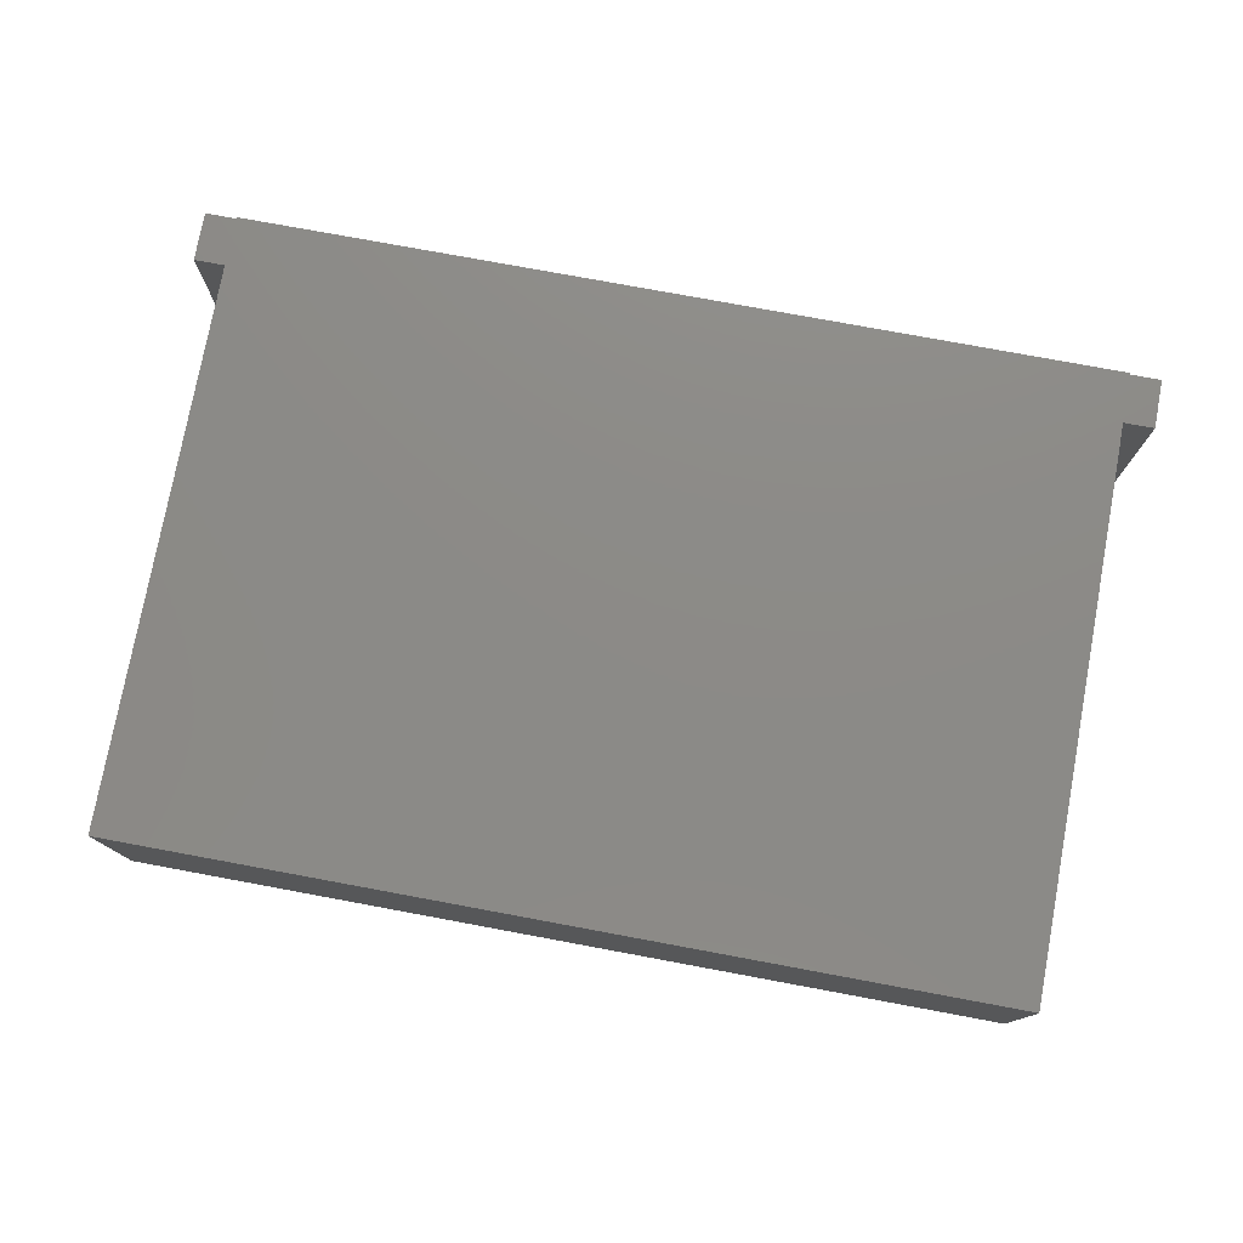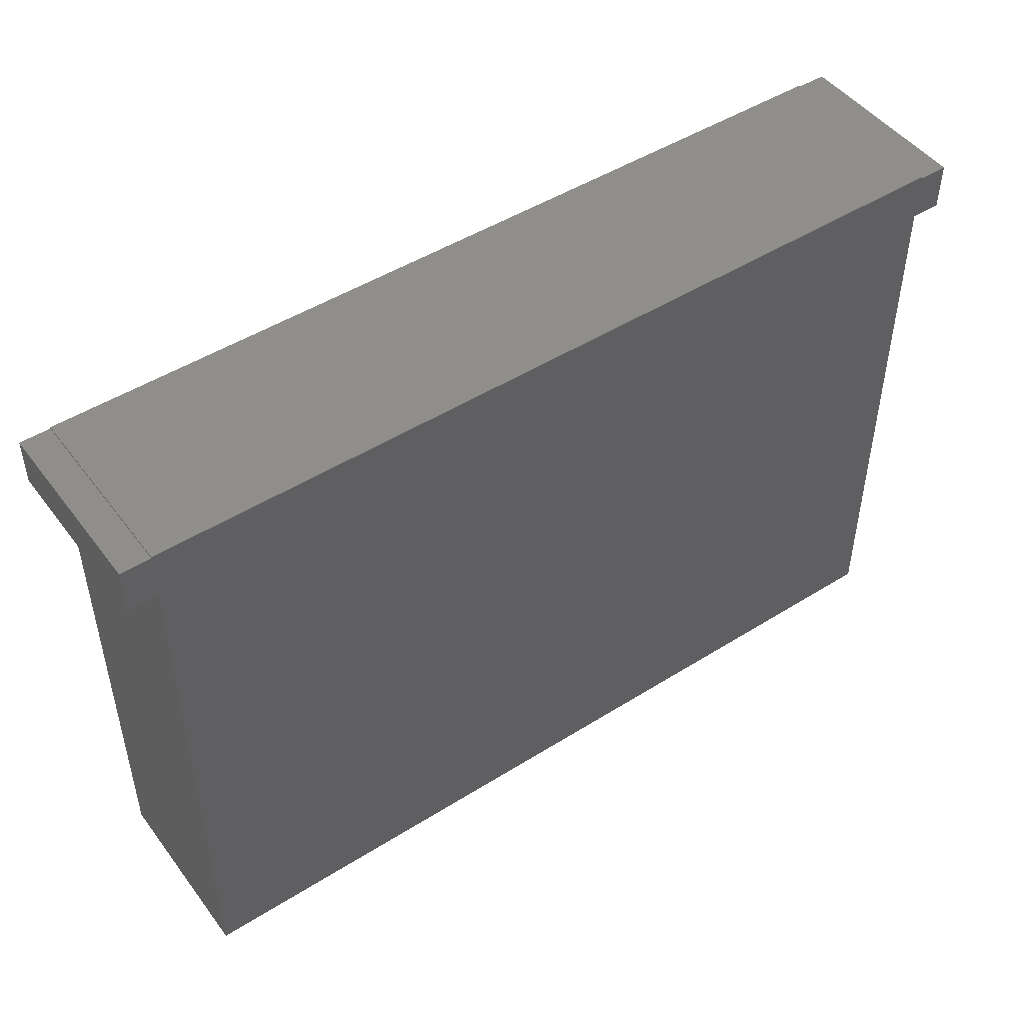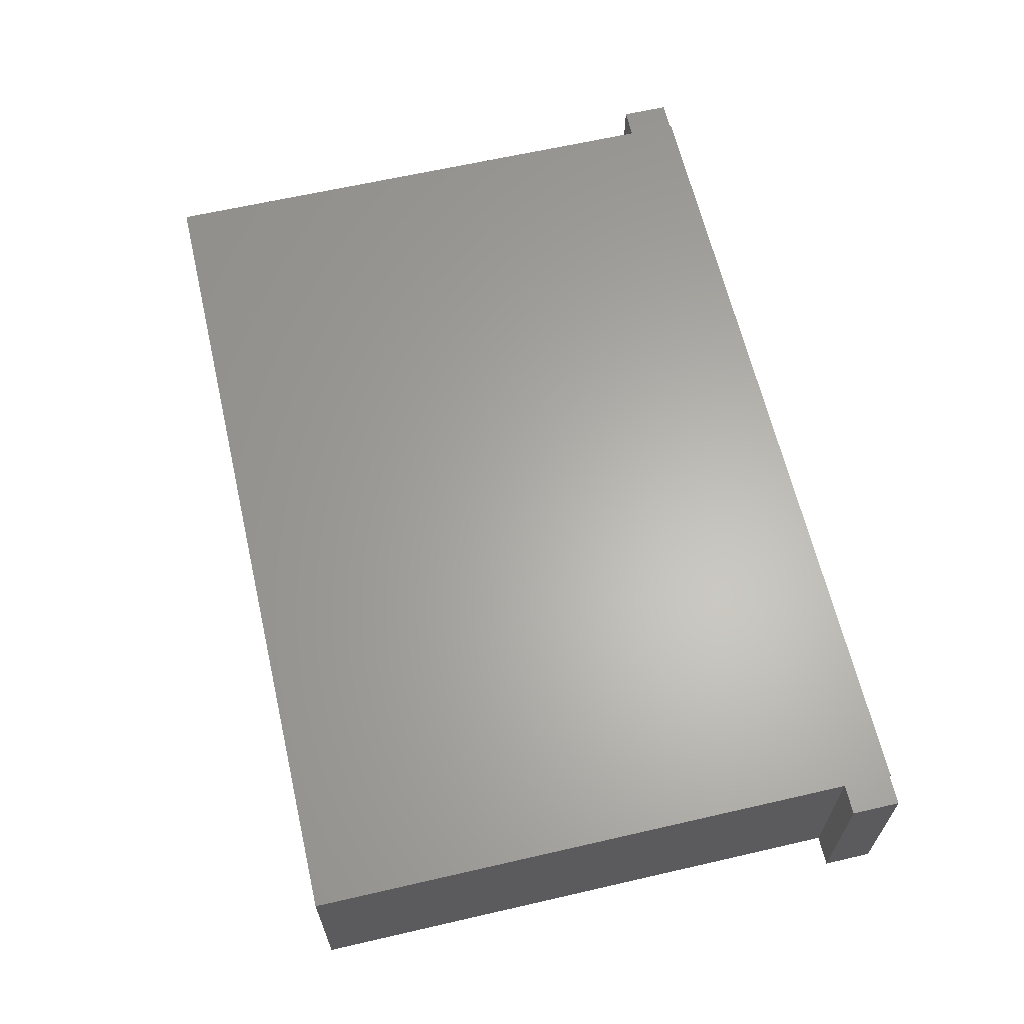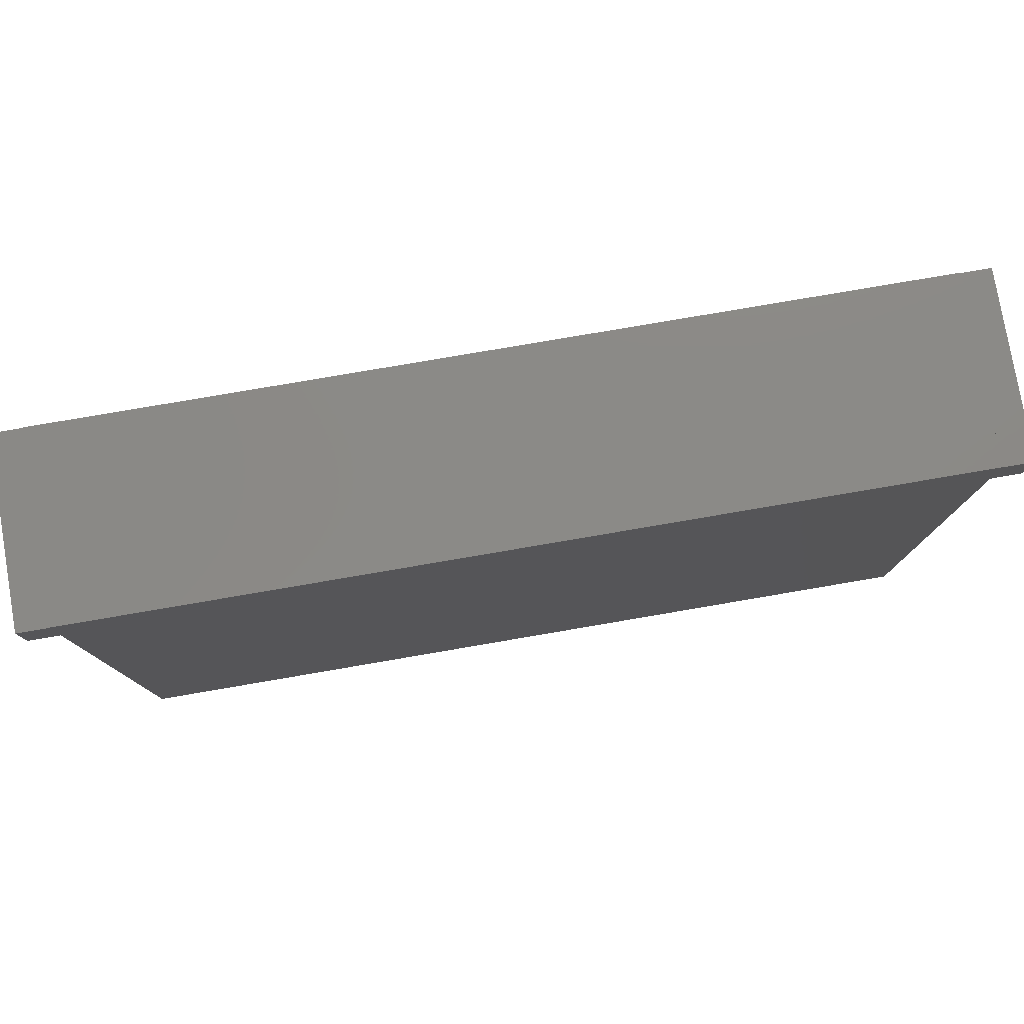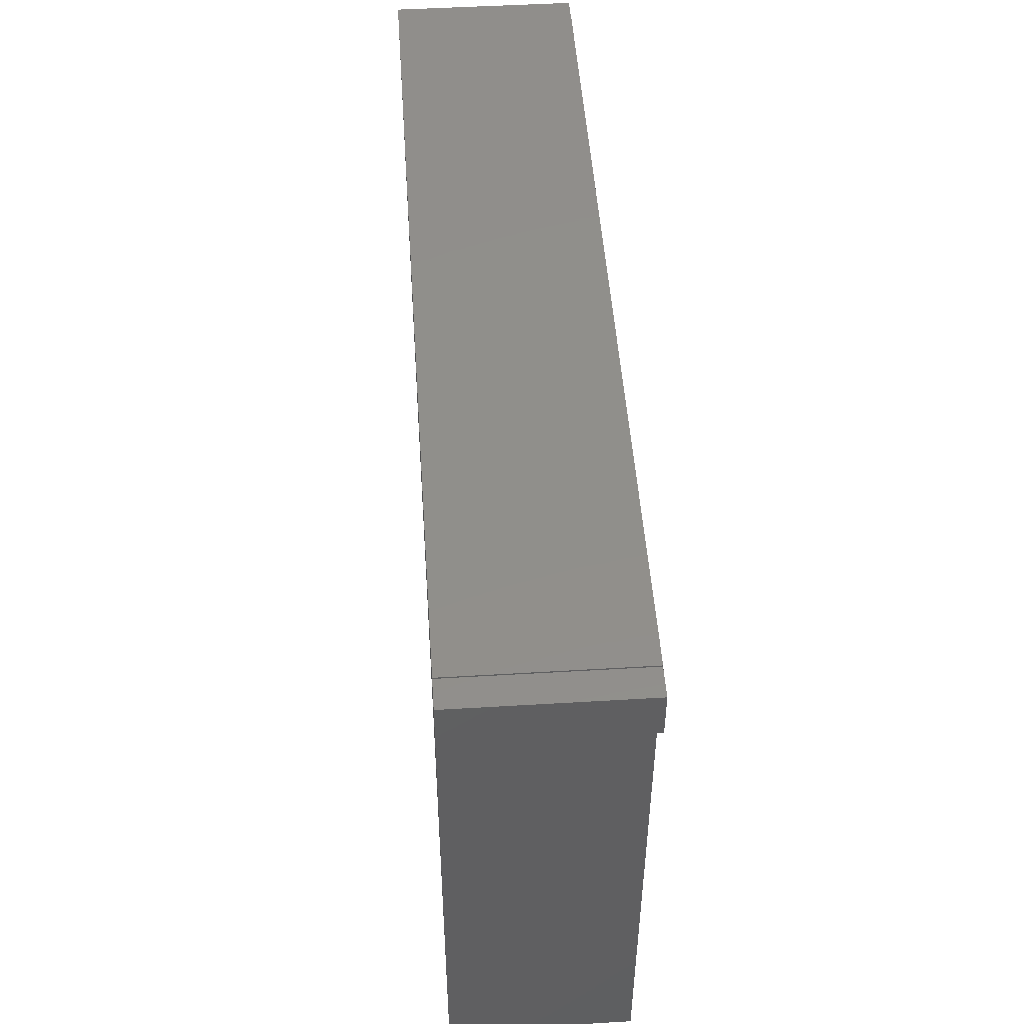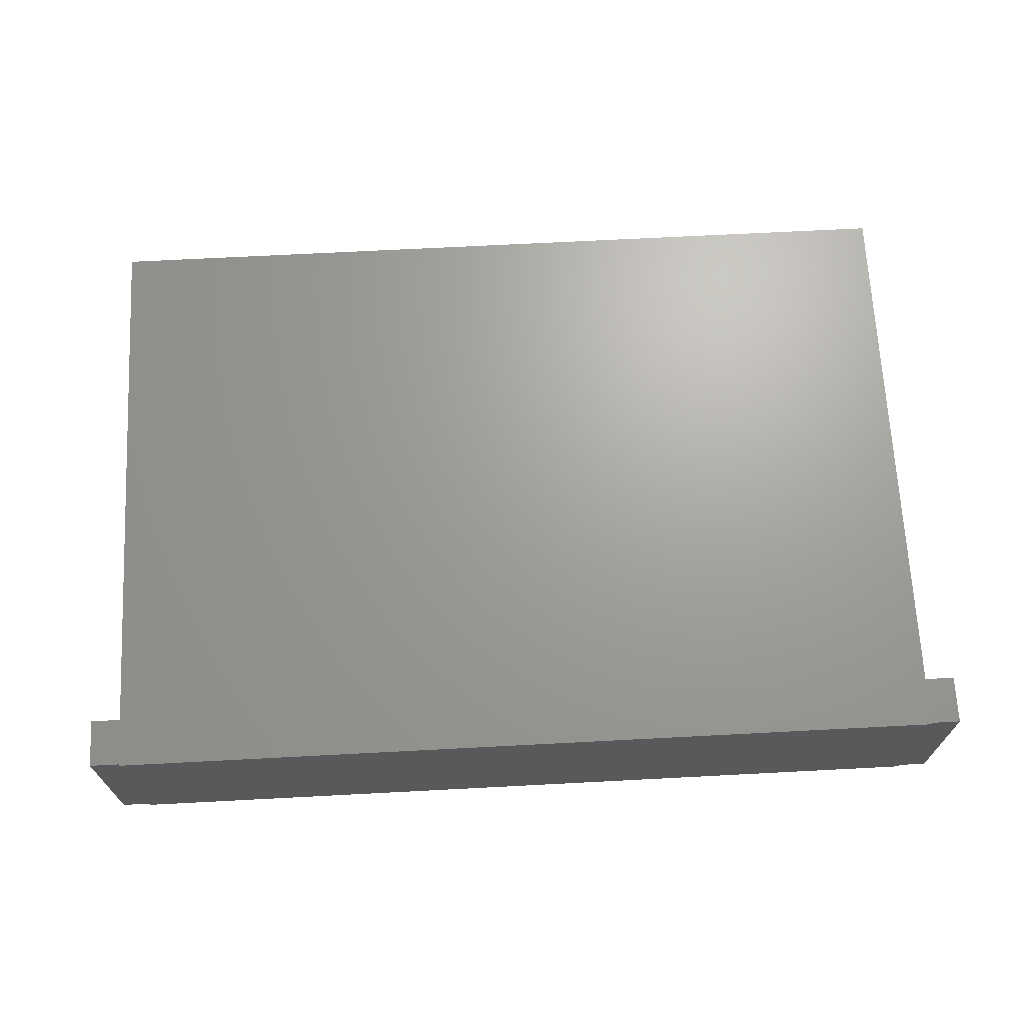
<metadata>
{"format":"stl","ext":"stl","renderer":"f3d","projection":"perspective","resolution":1024,"background":"white","views":[{"elev":77.0,"azim":-169.5,"up":"+Y"},{"elev":47.9,"azim":144.8,"up":"+Z"},{"elev":63.4,"azim":-103.1,"up":"+Y"},{"elev":78.9,"azim":170.3,"up":"+Z"},{"elev":49.1,"azim":86.2,"up":"+Z"},{"elev":68.3,"azim":-3.0,"up":"+Y"}]}
</metadata>
<code>
# stl→obj: 24 verts, 44 faces
v 9 -1 38.9
v 9 11.2 39
v 9 11.2 38.9
v 9 -1 39
v 9 -1 -1
v 9 11.2 35.7
v 9 11.2 -1
v 9 -1 35.7
v 66 -1 39
v 66 11.2 39
v 66 11.2 38.9
v 66 -1 38.9
v 66 -1 35.7
v 66 11.2 -1
v 66 11.2 35.7
v 66 -1 -1
v 68 11.2 38.9
v 68 11.2 35.7
v 7 11.2 38.9
v 7 11.2 35.7
v 7 -1 38.9
v 7 -1 35.7
v 68 -1 38.9
v 68 -1 35.7
f 1 2 3
f 2 1 4
f 5 6 7
f 6 5 8
f 2 9 10
f 9 2 4
f 9 11 10
f 11 9 12
f 13 14 15
f 14 13 16
f 14 6 15
f 6 14 7
f 15 11 17
f 11 15 3
f 15 17 18
f 6 3 15
f 3 6 19
f 19 6 20
f 11 2 10
f 2 11 3
f 5 14 16
f 14 5 7
f 5 13 8
f 13 5 16
f 8 1 21
f 1 8 12
f 8 21 22
f 13 12 8
f 12 13 23
f 23 13 24
f 1 9 4
f 9 1 12
f 22 19 20
f 19 22 21
f 19 1 3
f 1 19 21
f 11 23 17
f 23 11 12
f 23 18 17
f 18 23 24
f 22 6 8
f 6 22 20
f 13 18 24
f 18 13 15

</code>
